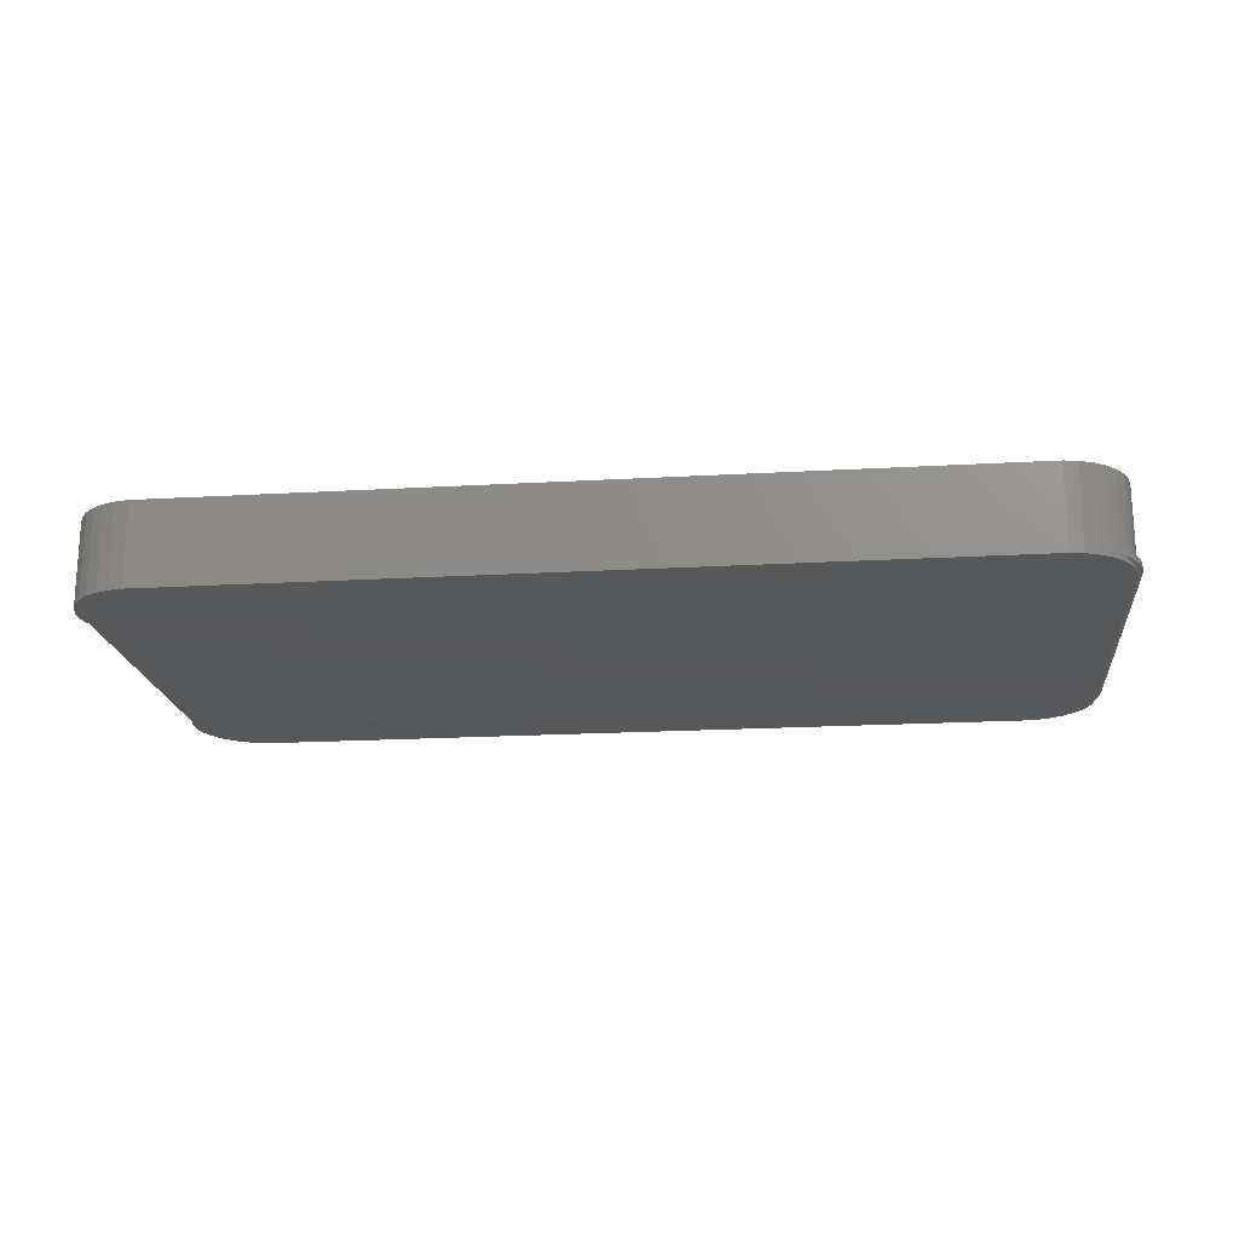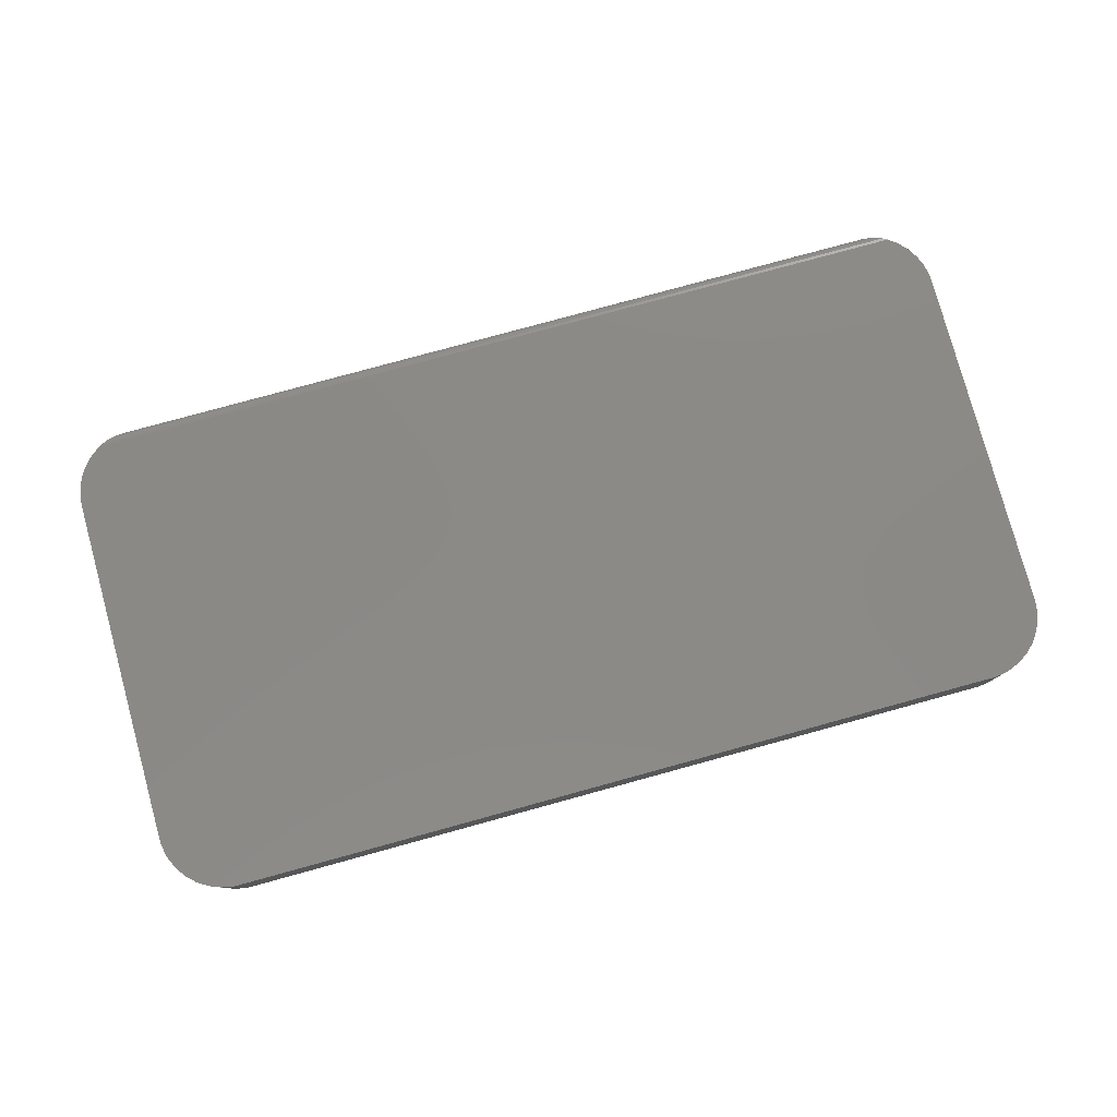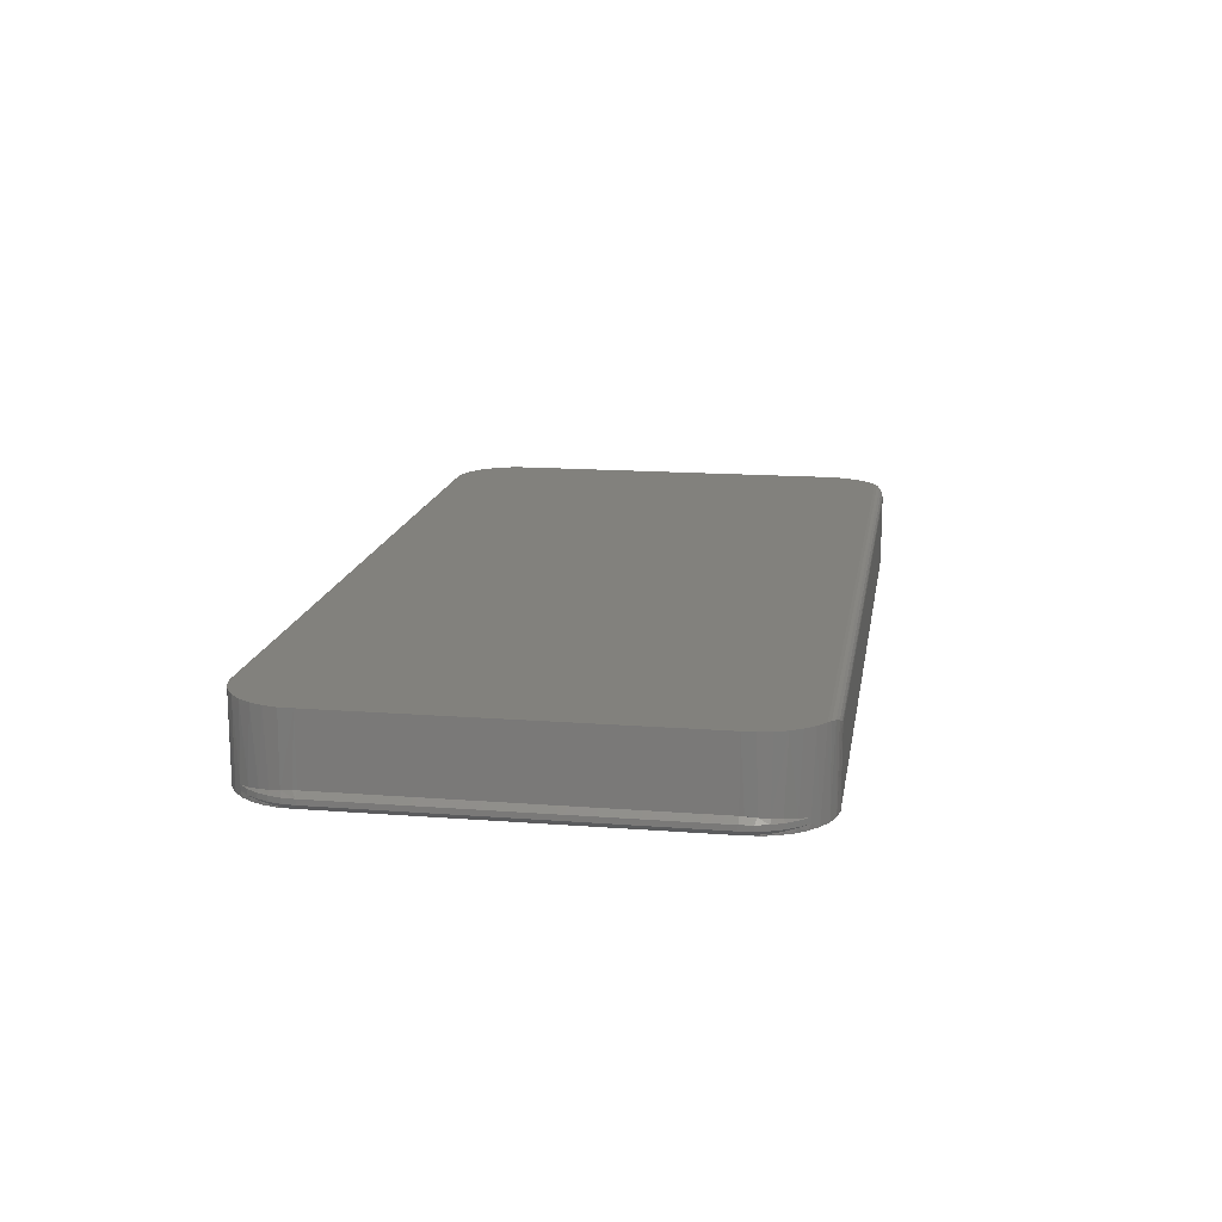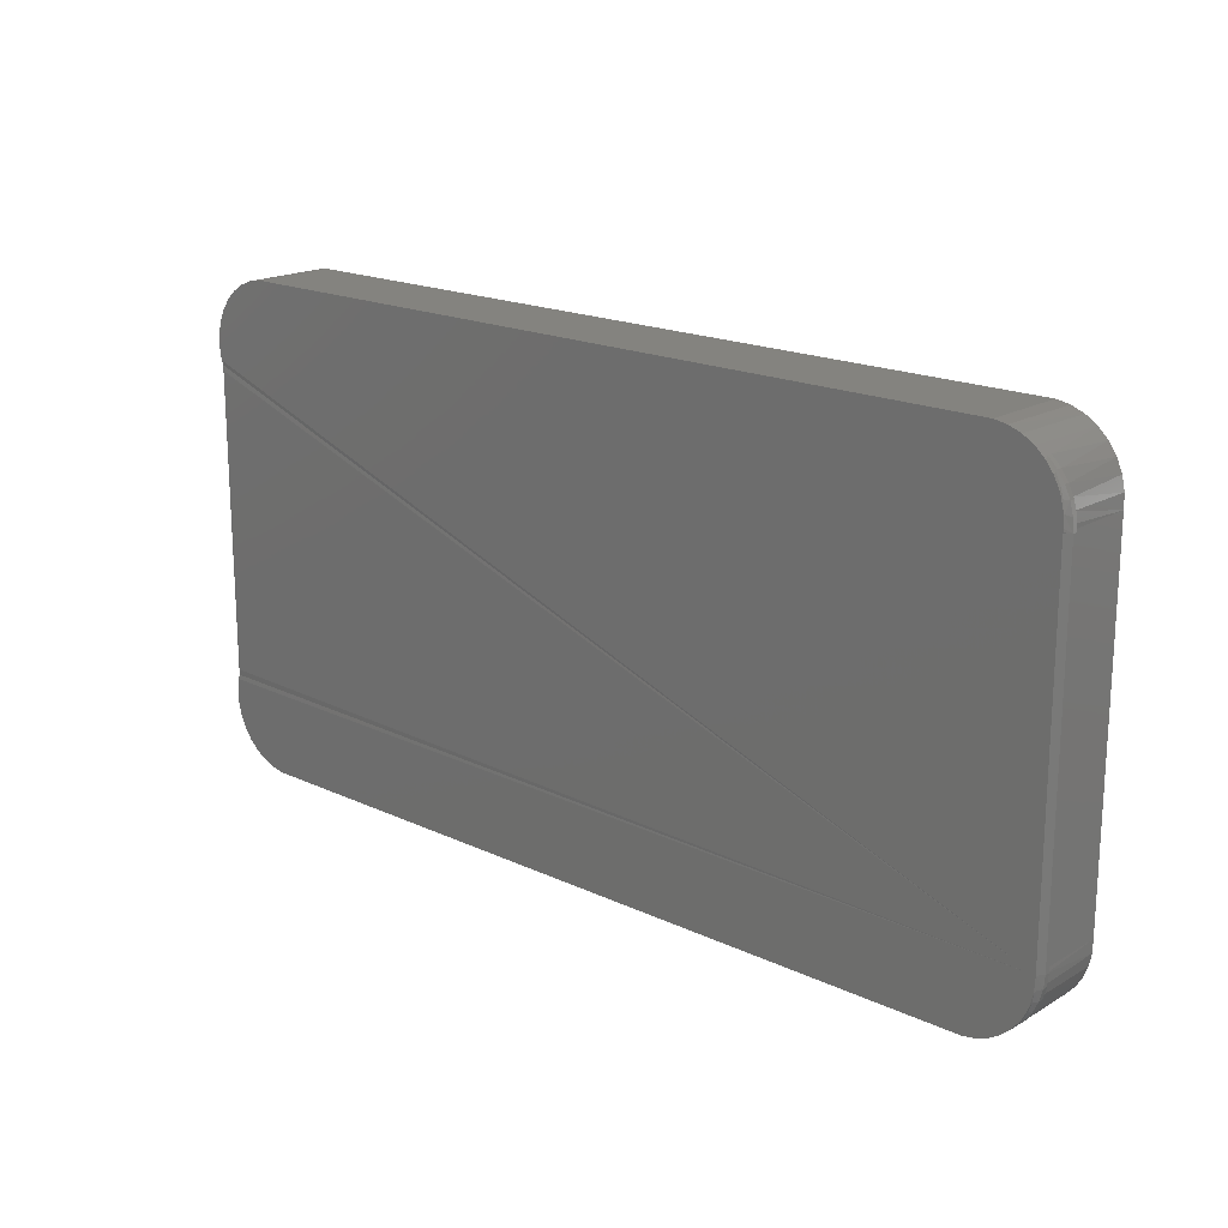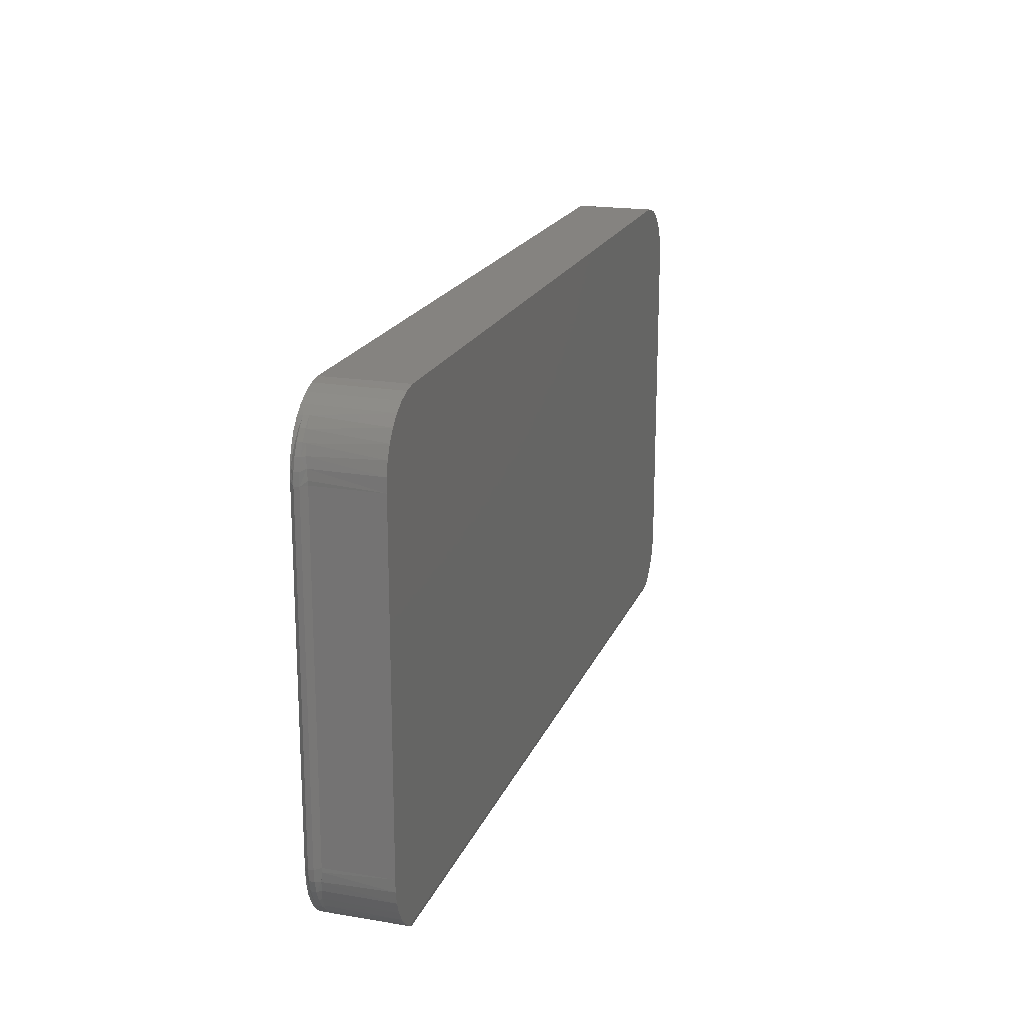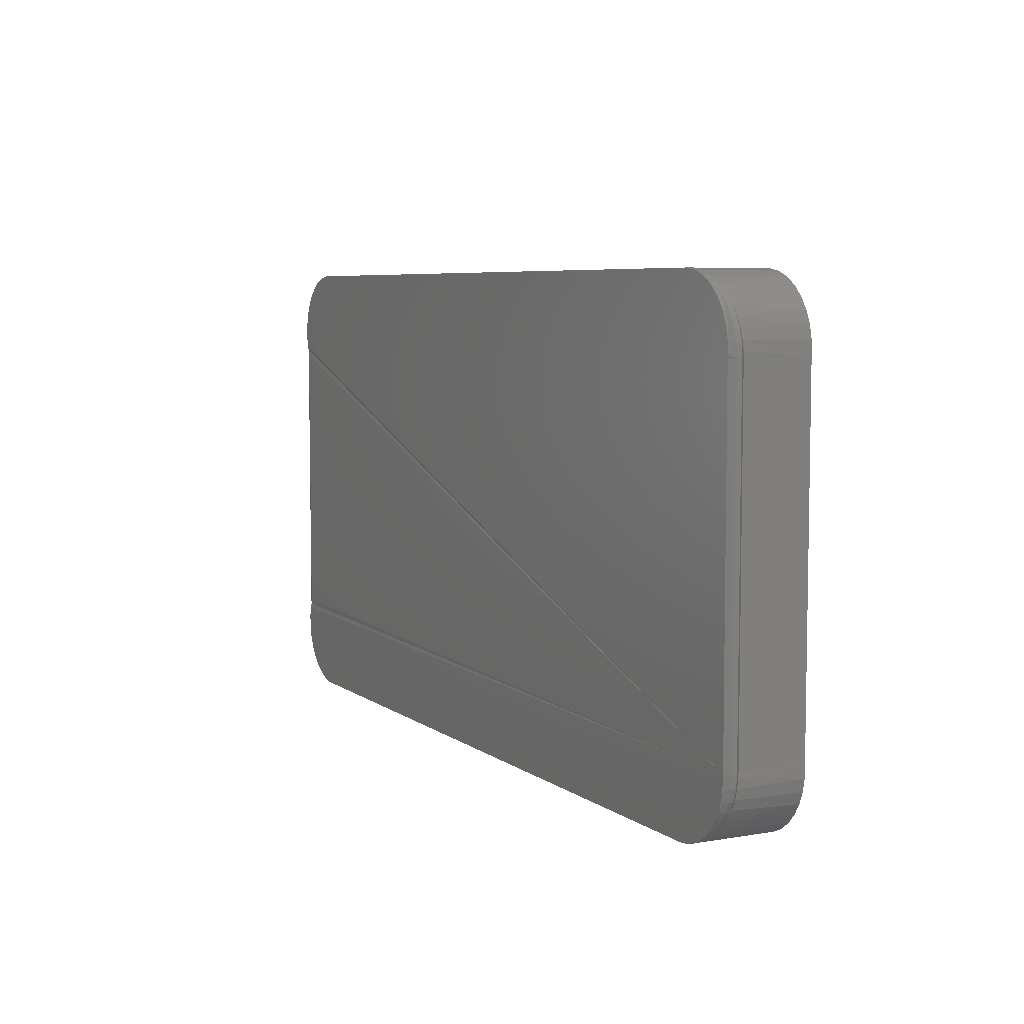
<metadata>
{"format":"stl","ext":"stl","renderer":"f3d","projection":"perspective","resolution":1024,"background":"white","views":[{"elev":-19.1,"azim":-173.8,"up":"+Z"},{"elev":79.3,"azim":164.7,"up":"+Z"},{"elev":15.5,"azim":-80.8,"up":"+Z"},{"elev":18.4,"azim":-138.0,"up":"+Y"},{"elev":19.1,"azim":-72.6,"up":"+Y"},{"elev":6.2,"azim":-117.2,"up":"+Y"}]}
</metadata>
<code>
# stl→obj: 146 verts, 288 faces
v 0.7 0.2468 0
v 0.7011 0.252 0.003223
v 0.6981 0.2398 0.0007068
v 0.7026 0.2632 0
v 0.7022 0.2834 0
v 0.7026 0.2632 0.007812
v 0.7025 0.2615 0.006277
v 0.7022 0.2591 0.005319
v 0.6079 0.3738 0
v 0.6079 0.3738 0.125
v 0.6278 0.3703 0
v 0.6278 0.3703 0.125
v 0.6466 0.3629 0
v 0.6466 0.3629 0.125
v 0.6636 0.3521 0
v 0.6636 0.3521 0.125
v 0.6782 0.3381 0
v 0.6782 0.3381 0.125
v 0.6897 0.3216 0
v 0.6897 0.3216 0.125
v 0.6978 0.3031 0
v 0.6978 0.3031 0.125
v 0.7022 0.2834 0.125
v 0.7026 0.2632 0.125
v 0.655 -0.3527 0.125
v 0.6636 -0.3467 0
v 0.6697 -0.3414 0.125
v 0.6475 -0.357 0.1244
v 0.7011 -0.2466 0.003223
v 0.7 -0.2414 0
v 0.6981 -0.2344 0.0007068
v 0.7022 -0.278 0
v 0.6988 -0.2946 0.125
v 0.6978 -0.2977 0
v 0.692 -0.3119 0.125
v 0.6897 -0.3162 0
v 0.6822 -0.3277 0.125
v 0.6782 -0.3327 0
v 0.6466 -0.3575 0
v 0.6278 -0.3648 0
v 0.6269 -0.3651 0.1189
v 0.6159 -0.3674 0.1147
v 0.6113 -0.368 0.1125
v 0.6079 -0.3683 0.1094
v 0.6103 -0.3681 0.112
v 0.6084 -0.3683 0.1105
v 0.7026 -0.2578 0
v 0.7022 -0.2536 0.005319
v 0.7025 -0.256 0.006277
v 0.7026 -0.2578 0.007812
v 0.6079 -0.3683 0
v 0.7026 -0.2578 0.125
v 0.7024 -0.2764 0.125
v 0.6378 -0.3615 0.1223
v 0.6948 0.2311 0
v -0.7031 -0.2578 0
v 0.6948 -0.2256 0
v -0.627 0.3705 0
v -0.6079 0.3738 0
v -0.627 -0.365 0
v -0.6079 -0.3683 0
v -0.6452 0.3636 0
v -0.7029 -0.2641 0
v -0.7031 -0.2595 -4.163e-17
v -0.6452 -0.3582 0
v -0.7026 0.2632 0
v -0.7031 0.2649 -2.776e-17
v -0.7029 0.2694 0
v -0.7014 0.2888 0
v -0.6963 0.3075 0
v -0.6617 0.3535 0
v -0.6761 0.3404 0
v -0.6878 0.3249 0
v -0.6617 -0.3481 0
v -0.6761 -0.335 0
v -0.6877 -0.3195 0
v -0.6963 -0.3021 0
v -0.7014 -0.2834 0
v -0.6278 0.3703 0.125
v -0.6079 0.3738 0.125
v -0.6466 0.3629 0.125
v -0.655 -0.3527 0.125
v -0.6697 -0.3414 0.125
v -0.6822 -0.3277 0.125
v -0.692 -0.3119 0.125
v -0.6988 -0.2946 0.125
v -0.7024 -0.2764 0.125
v -0.7026 -0.2578 0.125
v -0.7026 0.2632 0.125
v -0.7022 0.2834 0.125
v -0.6978 0.3031 0.125
v -0.6897 0.3216 0.125
v -0.6782 0.3381 0.125
v -0.6636 0.3521 0.125
v -0.6079 -0.3683 0.1094
v -0.6103 -0.3681 0.112
v -0.6084 -0.3683 0.1105
v -0.6378 -0.3615 0.1223
v -0.6475 -0.357 0.1244
v -0.685 -0.3238 0.01747
v -0.6938 -0.3081 0.01929
v -0.685 -0.3238 0.005964
v -0.6938 -0.3081 0.004151
v -0.6991 -0.2937 0.002659
v -0.7021 -0.2789 0.001266
v -0.6733 -0.338 0.007812
v -0.6733 -0.338 0.01562
v -0.6113 -0.368 0.1125
v -0.6159 -0.3674 0.1147
v -0.6269 -0.3651 0.1189
v -0.6991 -0.2937 0.02078
v -0.7021 -0.2789 0.02217
v -0.7029 -0.2641 0.02344
v -0.7026 -0.2578 0.02344
v -0.7021 0.2843 0.001278
v -0.6991 0.299 0.002682
v -0.6938 0.3134 0.004186
v -0.6852 0.3289 0.005982
v -0.6938 0.3134 0.01925
v -0.6991 0.299 0.02076
v -0.6852 0.3289 0.01746
v -0.6737 0.343 0.01562
v -0.6737 0.343 0.007812
v -0.7021 0.2843 0.02216
v -0.7029 0.2694 0.02344
v -0.7026 0.2632 0.02344
v -0.697 0.3153 0.007812
v -0.6866 0.3301 0.007812
v -0.7047 0.2988 0.007812
v -0.7094 0.2812 0.007812
v -0.7109 0.2632 0.007812
v -0.7093 -0.276 0.007812
v -0.7109 -0.2578 0.007812
v -0.6968 -0.3102 0.007812
v -0.7046 -0.2937 0.007812
v -0.6863 -0.3251 0.007812
v -0.6863 -0.3251 0.01562
v -0.6968 -0.3102 0.01562
v -0.7046 -0.2937 0.01562
v -0.7093 -0.276 0.01562
v -0.7109 -0.2578 0.01562
v -0.7109 0.2632 0.01562
v -0.7094 0.2812 0.01562
v -0.7047 0.2988 0.01562
v -0.697 0.3153 0.01562
v -0.6866 0.3301 0.01562
f 1 2 3
f 4 5 6
f 4 6 7
f 4 7 8
f 4 8 2
f 4 2 1
f 9 10 11
f 11 10 12
f 11 12 13
f 13 12 14
f 13 14 15
f 15 14 16
f 15 16 17
f 17 16 18
f 17 18 19
f 19 18 20
f 19 20 21
f 21 20 22
f 21 22 5
f 5 22 23
f 5 23 6
f 6 23 24
f 25 26 27
f 25 28 26
f 29 30 31
f 32 33 34
f 34 33 35
f 34 35 36
f 36 35 37
f 36 37 38
f 38 37 27
f 38 27 26
f 26 28 39
f 40 41 42
f 40 42 43
f 44 45 46
f 47 30 29
f 47 29 48
f 47 48 49
f 47 49 50
f 47 50 32
f 51 40 43
f 51 43 45
f 51 45 44
f 50 52 32
f 32 52 53
f 32 53 33
f 41 40 54
f 54 40 39
f 54 39 28
f 52 50 24
f 24 50 6
f 55 56 3
f 1 3 56
f 30 56 31
f 57 31 56
f 11 58 9
f 58 59 9
f 60 40 61
f 40 51 61
f 62 58 11
f 63 64 47
f 39 65 26
f 60 65 39
f 40 60 39
f 56 66 4
f 56 4 1
f 56 55 57
f 56 30 47
f 56 47 64
f 5 4 66
f 5 66 67
f 5 67 68
f 5 68 69
f 5 69 70
f 5 70 21
f 11 13 62
f 62 13 15
f 62 15 71
f 71 15 17
f 71 17 72
f 72 17 19
f 72 19 73
f 73 19 21
f 73 21 70
f 65 74 26
f 26 74 75
f 26 75 38
f 38 75 76
f 38 76 36
f 36 76 77
f 36 77 34
f 34 77 78
f 34 78 32
f 32 78 63
f 32 63 47
f 57 3 31
f 57 55 3
f 31 3 2
f 31 2 29
f 29 2 8
f 29 8 48
f 6 50 49
f 6 49 48
f 6 48 8
f 6 8 7
f 10 79 12
f 10 80 79
f 12 79 81
f 82 25 83
f 83 25 27
f 83 27 84
f 84 27 37
f 84 37 85
f 85 37 35
f 85 35 86
f 86 35 33
f 86 33 87
f 87 33 53
f 87 53 88
f 88 53 52
f 88 52 89
f 89 52 24
f 89 24 90
f 90 24 23
f 90 23 91
f 91 23 22
f 91 22 92
f 92 22 20
f 92 20 93
f 93 20 18
f 93 18 94
f 94 18 16
f 94 16 81
f 81 16 14
f 81 14 12
f 95 61 44
f 44 61 51
f 61 95 96
f 95 97 96
f 98 99 65
f 100 84 85
f 100 85 101
f 75 102 76
f 76 102 103
f 76 103 77
f 77 103 104
f 77 104 78
f 104 105 78
f 63 78 105
f 82 83 74
f 82 74 65
f 82 65 99
f 106 102 75
f 106 75 74
f 106 74 83
f 107 106 83
f 107 83 84
f 107 84 100
f 60 61 96
f 60 96 108
f 60 108 109
f 60 109 110
f 60 110 98
f 60 98 65
f 101 85 111
f 111 85 86
f 111 86 112
f 112 86 87
f 112 87 113
f 113 87 88
f 113 88 114
f 25 99 28
f 25 82 99
f 95 46 97
f 95 44 46
f 46 45 97
f 97 45 108
f 97 108 96
f 108 45 109
f 109 45 43
f 109 43 42
f 109 42 41
f 109 41 110
f 110 41 54
f 110 54 98
f 98 54 28
f 98 28 99
f 68 115 69
f 69 115 116
f 69 116 70
f 116 117 70
f 73 70 117
f 117 118 73
f 72 73 118
f 119 120 91
f 91 92 119
f 119 92 121
f 121 92 93
f 71 94 81
f 122 121 93
f 122 93 94
f 122 94 71
f 123 122 71
f 123 71 72
f 123 72 118
f 91 120 90
f 90 120 124
f 90 124 89
f 89 124 125
f 89 125 126
f 80 59 79
f 79 59 58
f 79 58 81
f 81 58 62
f 81 62 71
f 89 126 88
f 88 126 114
f 127 118 117
f 127 128 118
f 129 117 116
f 129 127 117
f 130 129 115
f 115 129 116
f 123 118 128
f 131 130 115
f 131 115 68
f 131 68 67
f 131 67 66
f 56 132 133
f 104 103 134
f 134 135 104
f 106 136 102
f 136 134 102
f 102 134 103
f 105 104 135
f 105 135 132
f 105 132 56
f 105 56 64
f 105 64 63
f 106 107 136
f 136 107 137
f 136 137 134
f 134 137 138
f 134 138 135
f 135 138 139
f 135 139 132
f 132 139 140
f 132 140 133
f 133 140 141
f 131 142 130
f 130 142 143
f 130 143 129
f 129 143 144
f 129 144 127
f 127 144 145
f 127 145 128
f 128 145 146
f 128 146 123
f 123 146 122
f 119 121 145
f 121 146 145
f 120 119 144
f 119 145 144
f 124 144 143
f 120 144 124
f 146 121 122
f 142 126 125
f 142 125 124
f 142 124 143
f 139 111 112
f 112 140 139
f 138 101 111
f 111 139 138
f 100 137 107
f 100 138 137
f 101 138 100
f 114 141 140
f 114 140 112
f 114 112 113
f 126 142 114
f 114 142 141
f 66 56 131
f 131 56 133
f 10 9 80
f 80 9 59
f 142 131 141
f 141 131 133

</code>
